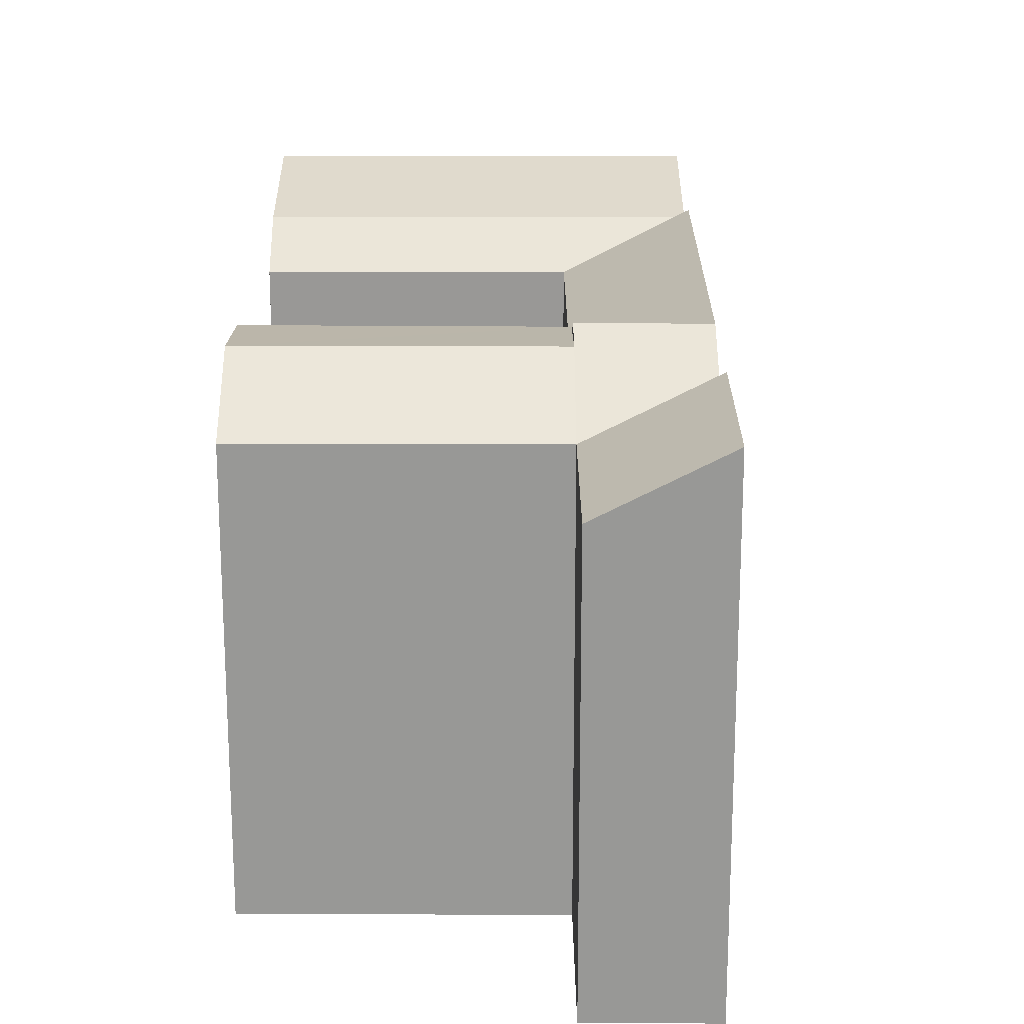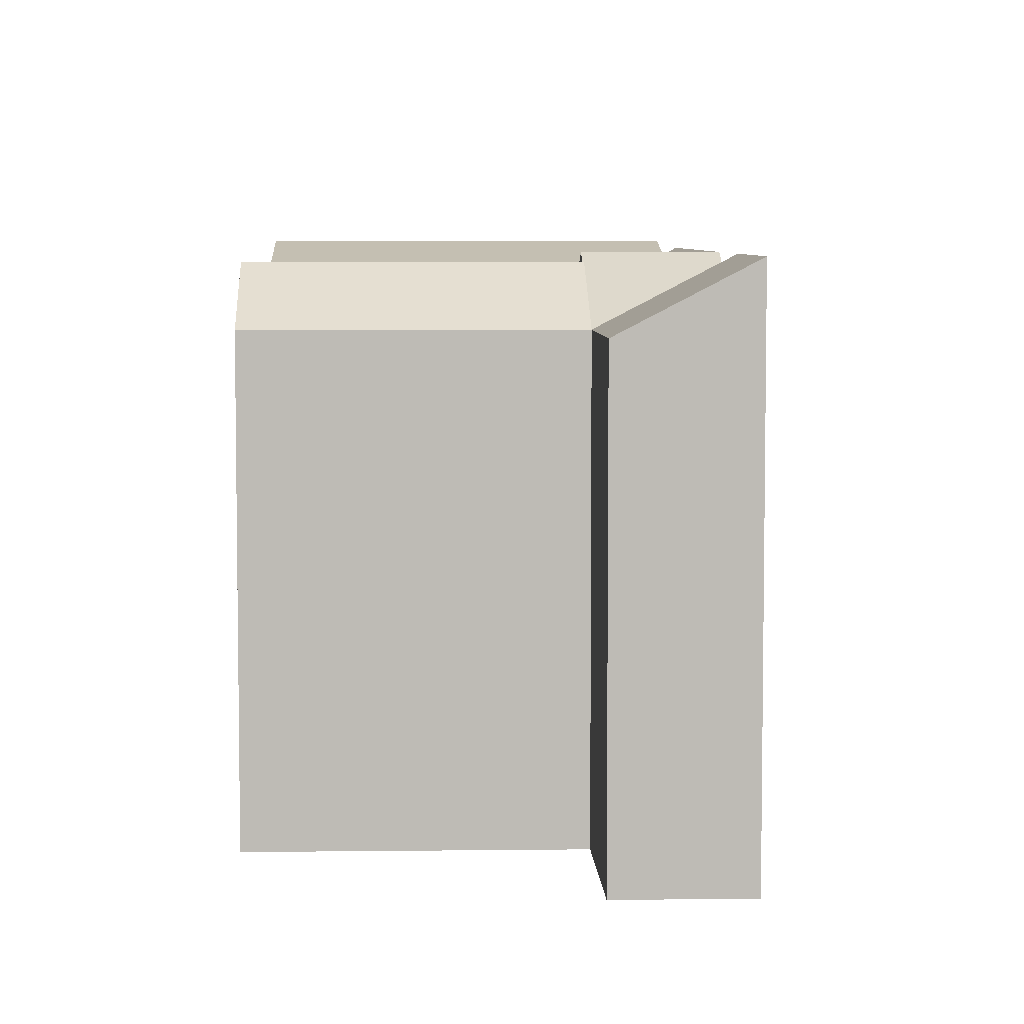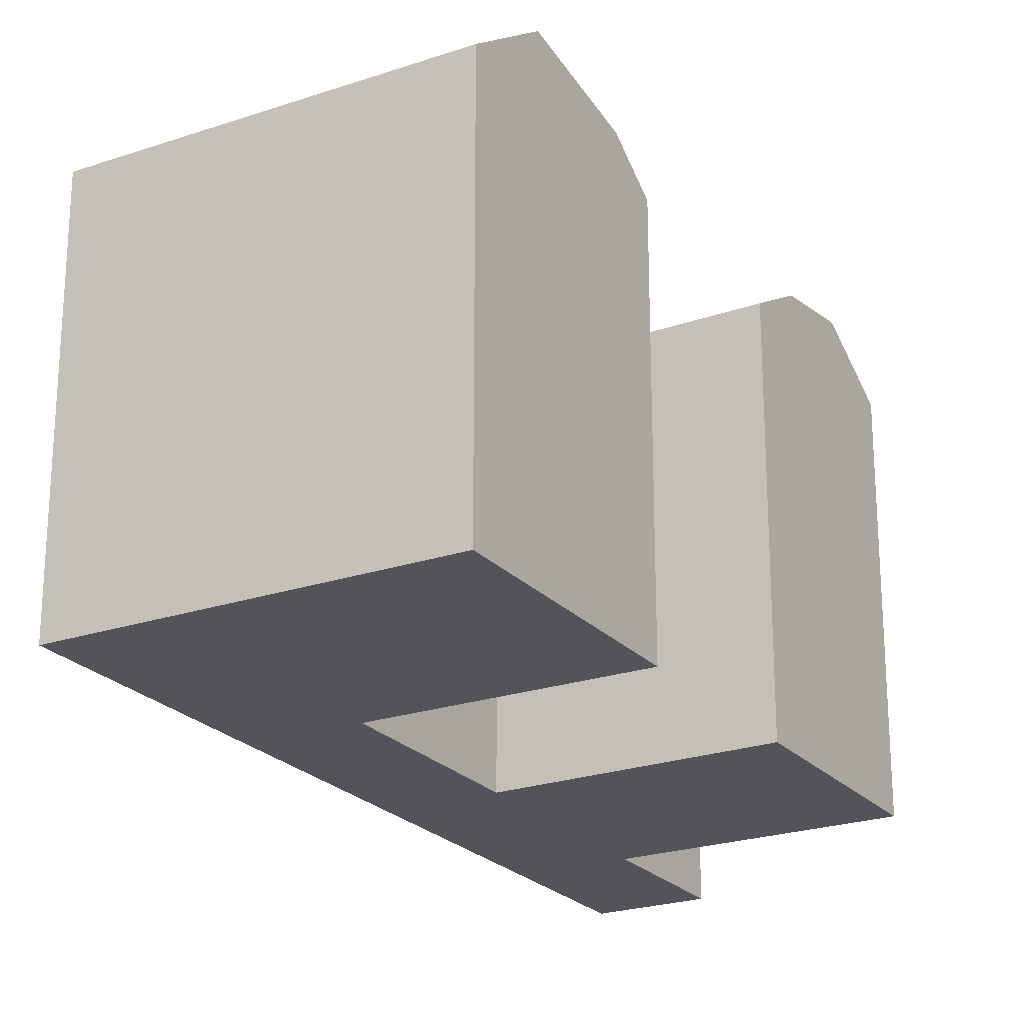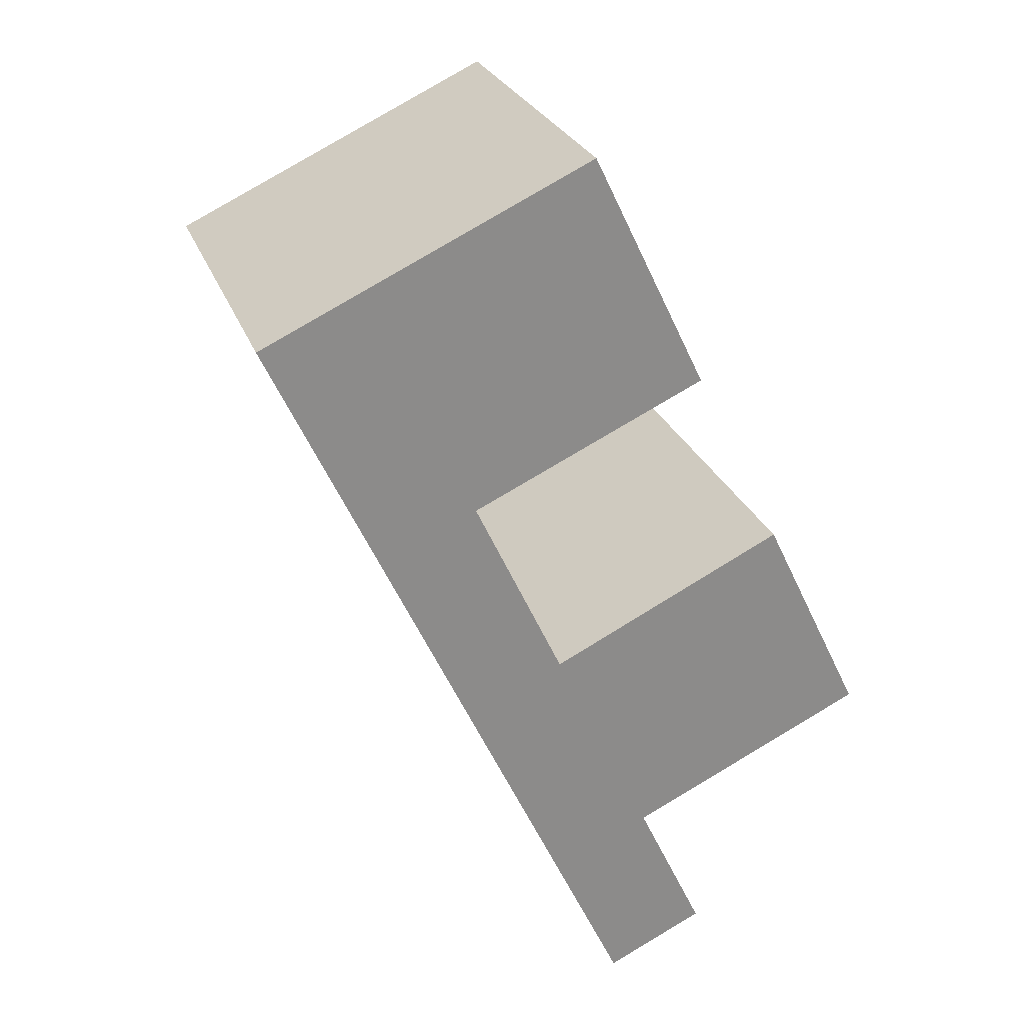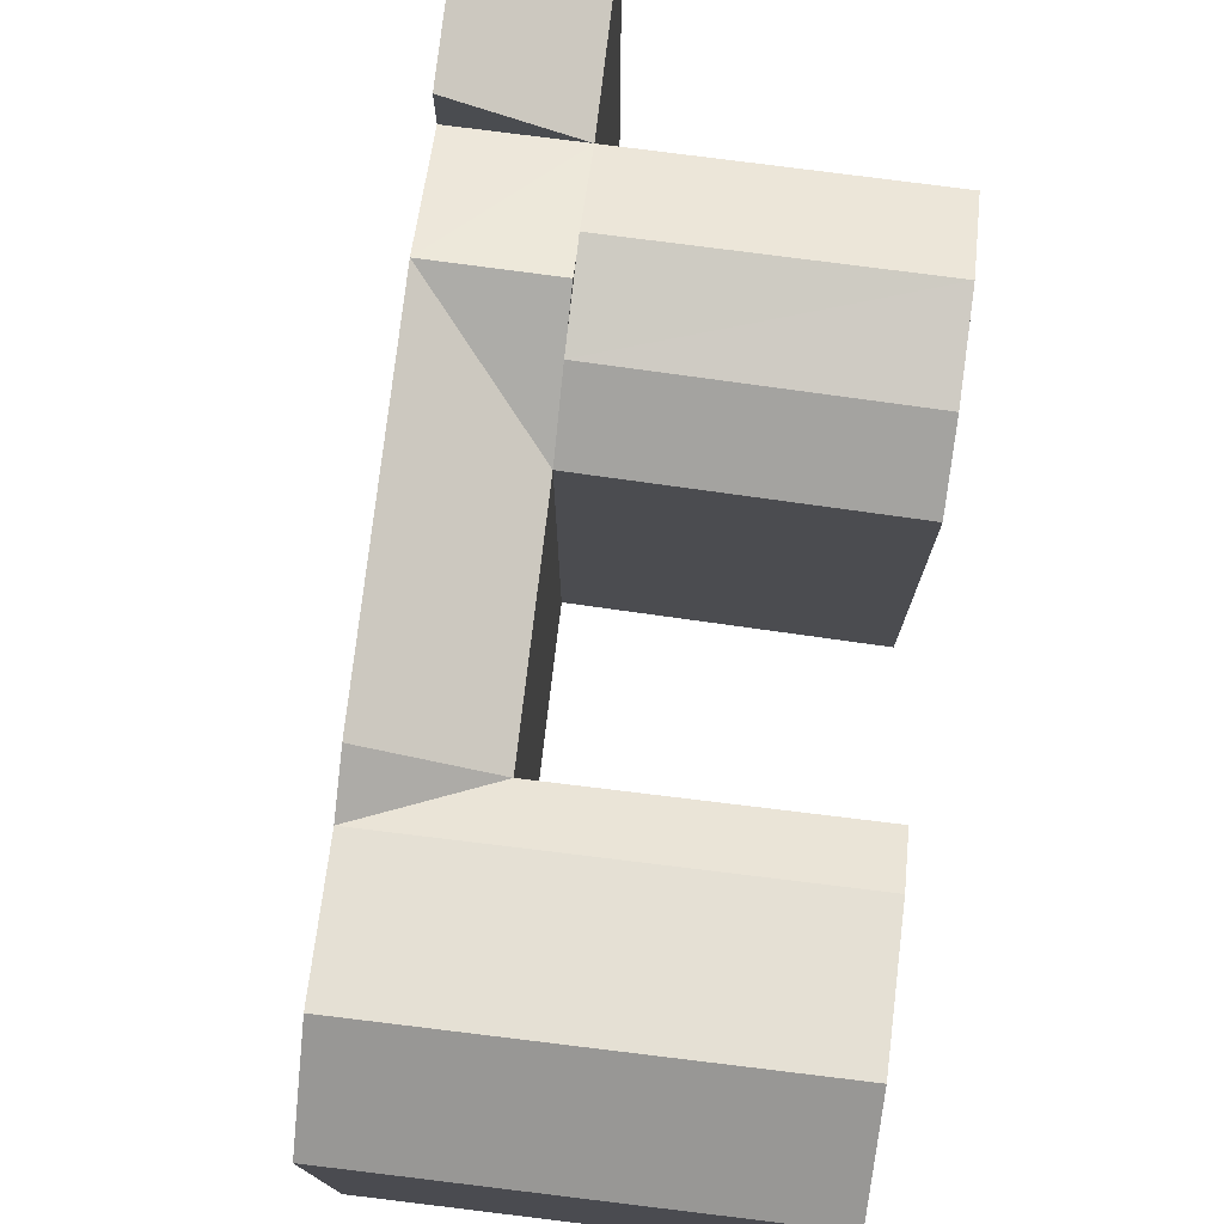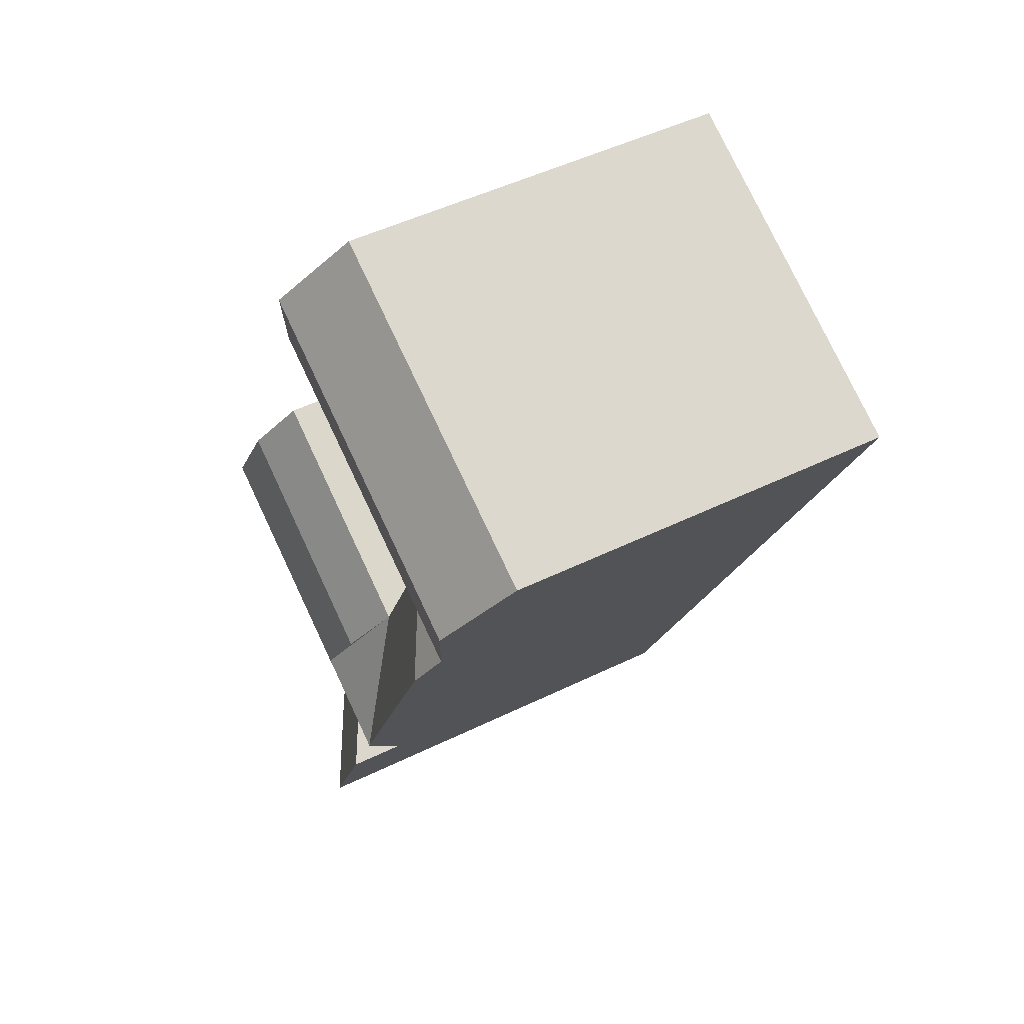
<metadata>
{"format":"obj","ext":"obj","renderer":"f3d","projection":"perspective","resolution":1024,"background":"white","views":[{"elev":21.5,"azim":154.6,"up":"+Y"},{"elev":6.0,"azim":152.2,"up":"+Y"},{"elev":-23.1,"azim":4.6,"up":"+Y"},{"elev":25.7,"azim":-17.3,"up":"+Z"},{"elev":77.2,"azim":-18.4,"up":"+Y"},{"elev":49.6,"azim":-118.3,"up":"+Z"}]}
</metadata>
<code>
v  14.85 19.49 -18.92
v  27.9 21.34 -16.11
v  16.24 21.34 -21.88
v  26.47 19.49 -13.17
v  29.8 21.91 -20.04
v  18.04 21.91 -25.71
v  31.55 19.49 -23.65
v  19.75 19.49 -29.34
v  20.95 21.26 -1.768
v  10.42 19.49 -9.517
v  9.355 21.26 -7.249
v  22.05 19.49 -4.023
v  18.29 22.51 3.731
v  6.755 22.51 -1.722
v  16.36 19.49 7.729
v  4.864 19.49 2.298
v  23.08 19.49 -36.42
v  14.91 22.27 -31.68
v  18.23 22.27 -38.76
v  12.47 22.27 -26.5
v  17.3 22.27 -24.13
v  14.91 19.49 -31.68
v  10.02 22.27 -21.31
v  5.559 22.27 -11.82
v  4.492 21.26 -9.548
v  1.891 22.51 -4.02
v  0.0004161 19.49 -0.0006179
v  14.85 1.159e-15 -18.92
v  31.55 1.448e-15 -23.65
v  26.47 8.064e-16 -13.17
v  19.75 1.797e-15 -29.34
v  22.05 2.463e-16 -4.023
v  4.863 -1.407e-16 2.298
v  10.42 5.827e-16 -9.516
v  16.35 -4.733e-16 7.73
v  23.08 2.23e-15 -36.42
v  14.91 1.94e-15 -31.68
v  18.23 2.373e-15 -38.76
v  10.02 1.305e-15 -21.31
v  5.558 7.235e-16 -11.81
v  0 0 0
v  17.71 21.81 -25.01
v  16.57 21.44 -22.58
g defaultobject
f 1 2 3
f 2 1 4
f 3 5 6
f 5 3 2
f 6 7 8
f 7 6 5
f 9 10 11
f 10 9 12
f 13 11 14
f 11 13 9
f 15 14 16
f 14 15 13
f 17 18 8
f 18 17 19
f 8 20 21
f 20 8 22
f 20 1 21
f 20 23 1
f 1 24 10
f 24 1 23
f 24 25 10
f 25 11 10
f 11 26 14
f 26 11 25
f 14 27 16
f 27 14 26
f 28 29 30
f 29 28 31
f 32 33 34
f 33 32 35
f 36 37 38
f 37 36 31
f 31 39 37
f 39 31 28
f 28 40 39
f 40 28 34
f 41 34 33
f 34 41 40
f 7 30 29
f 30 7 4
f 4 7 5
f 4 5 2
f 30 1 28
f 1 30 4
f 8 42 6
f 43 1 3
f 8 29 31
f 29 8 7
f 10 32 34
f 32 10 12
f 12 35 32
f 35 12 15
f 15 12 9
f 15 9 13
f 35 16 33
f 16 35 15
f 18 38 37
f 38 18 19
f 19 36 38
f 36 19 17
f 36 8 31
f 8 36 17
f 18 22 8
f 23 37 39
f 37 23 22
f 22 23 20
f 21 42 43
f 24 39 40
f 39 24 23
f 28 10 34
f 10 28 1
f 33 27 41
f 27 33 16
f 26 25 27
f 27 40 41
f 40 27 25
f 40 25 24

</code>
